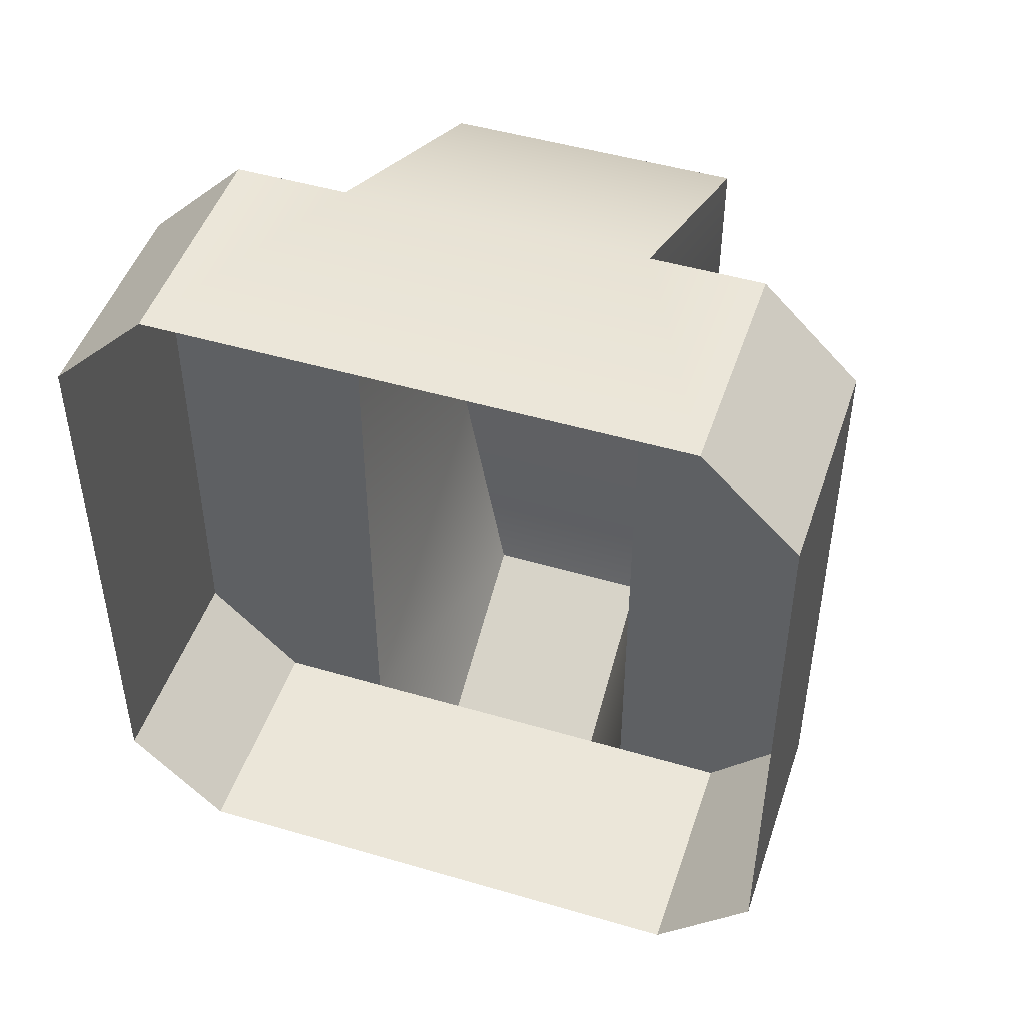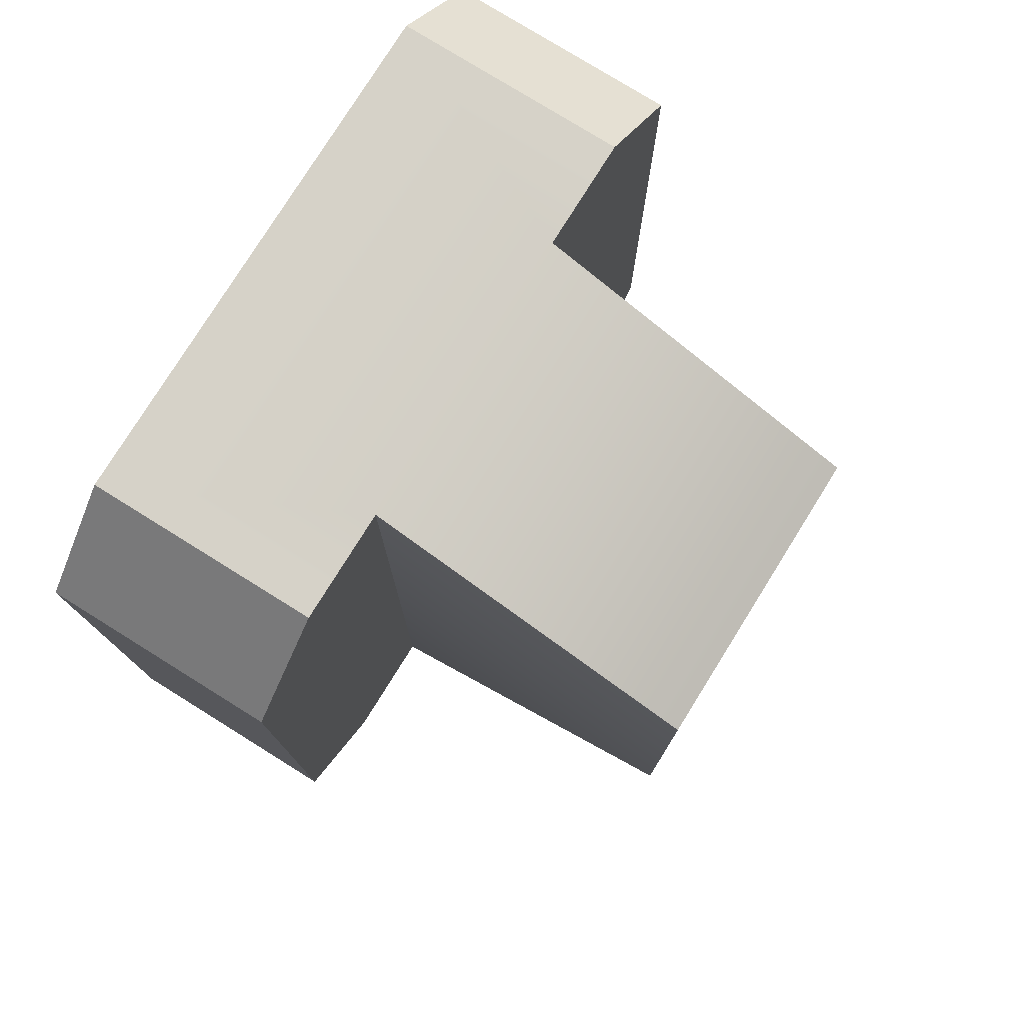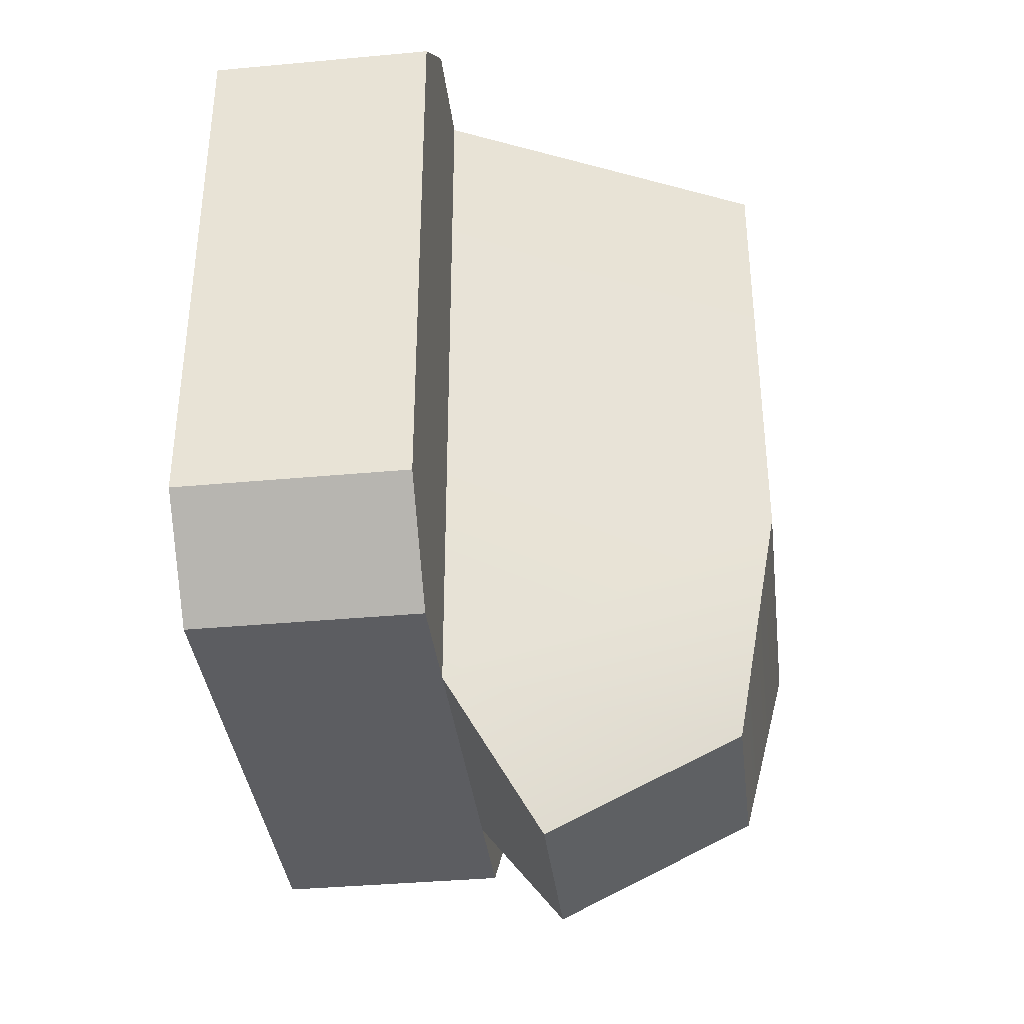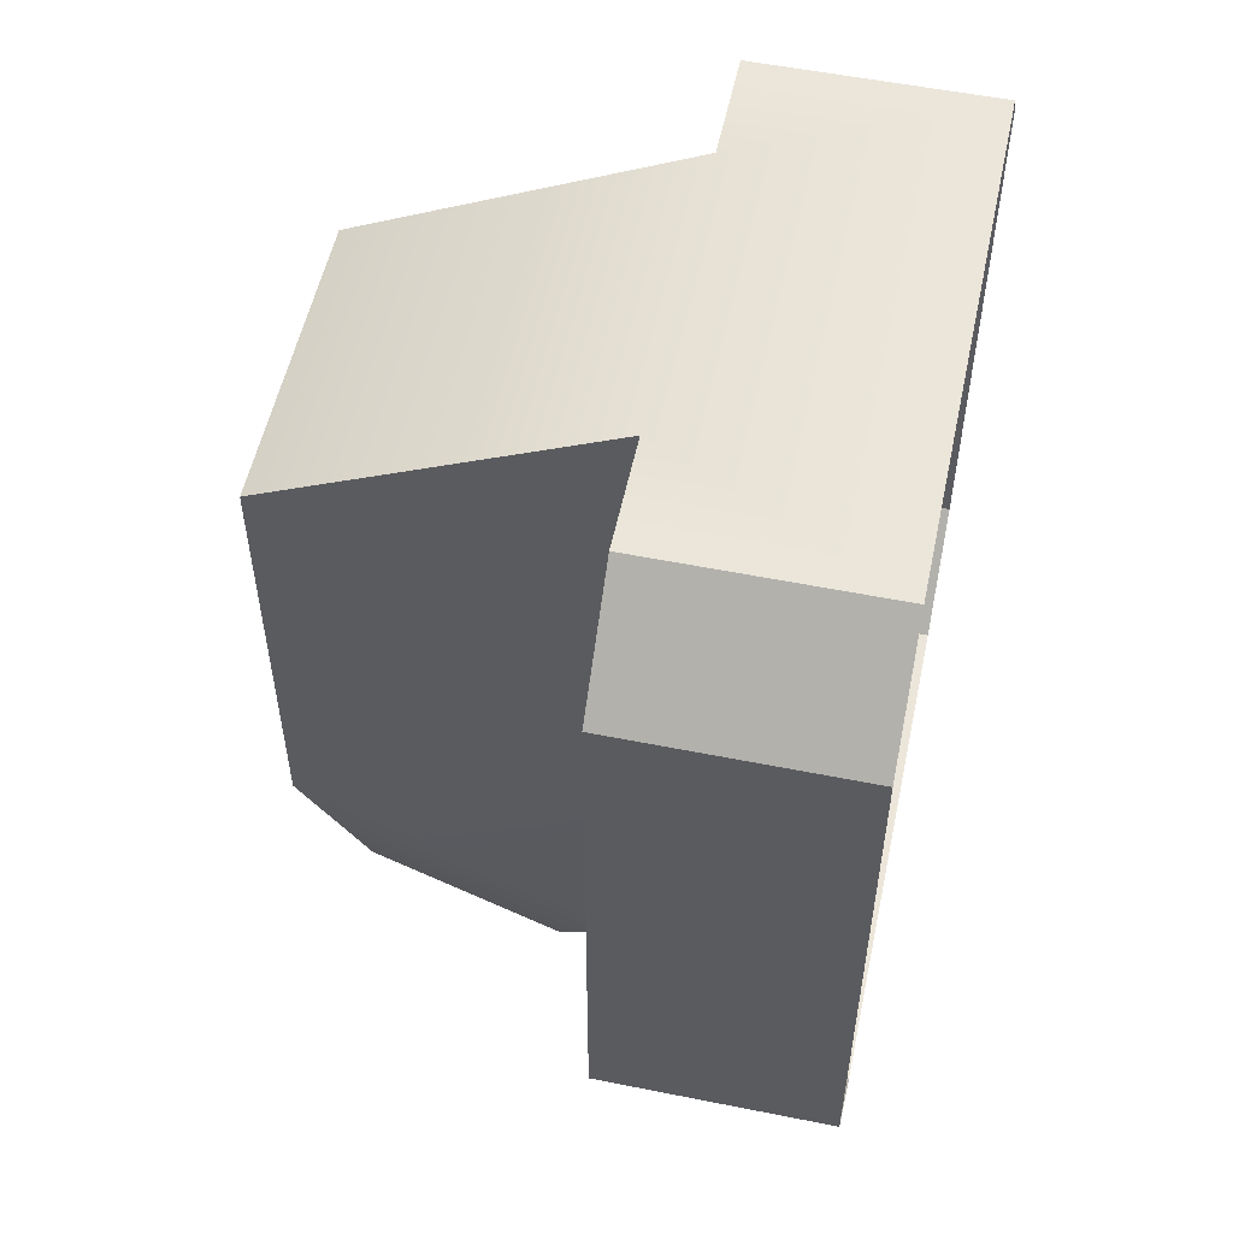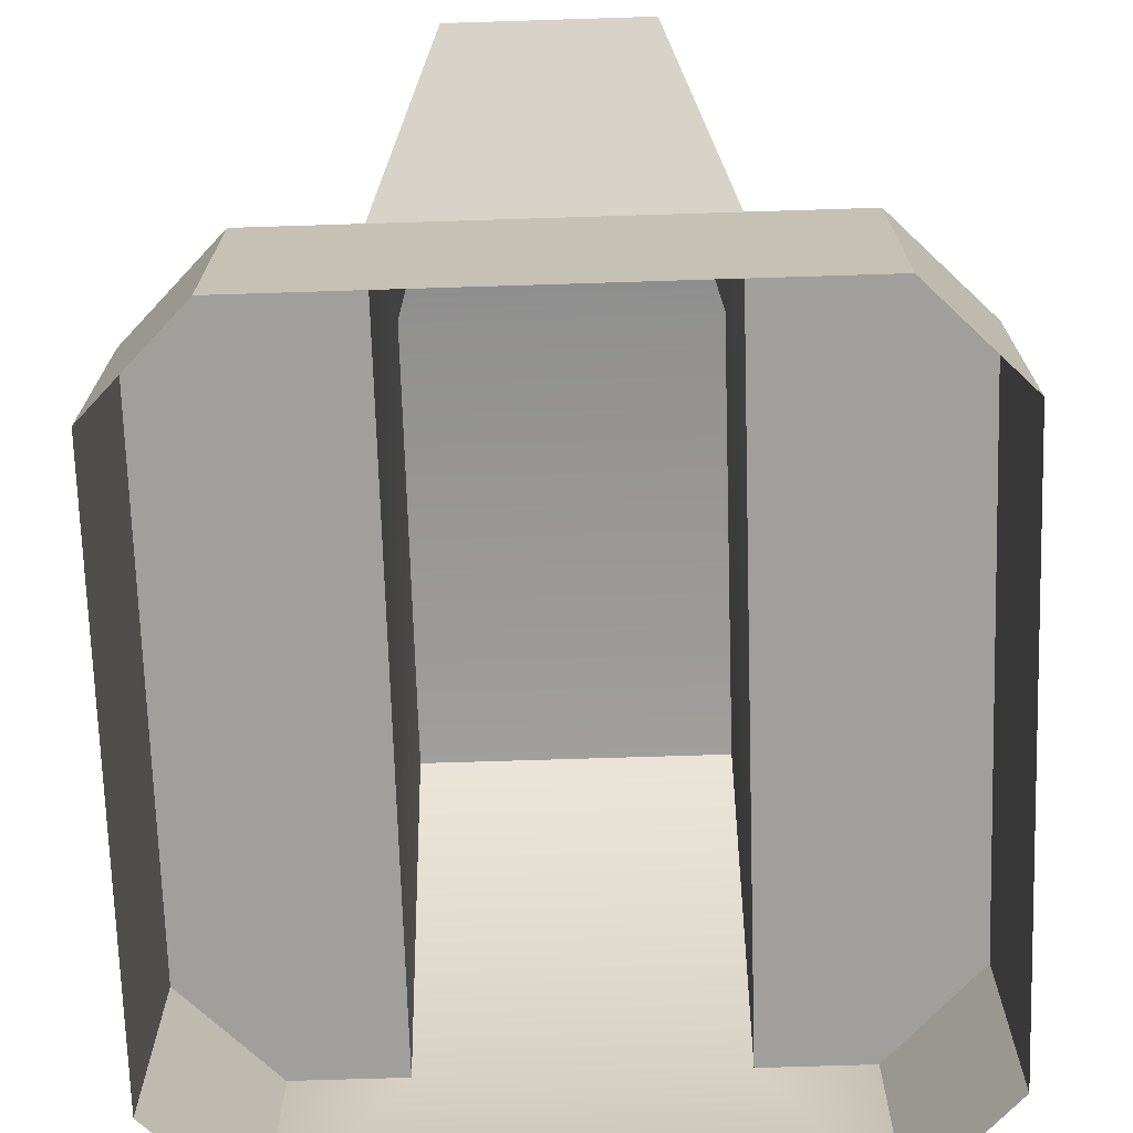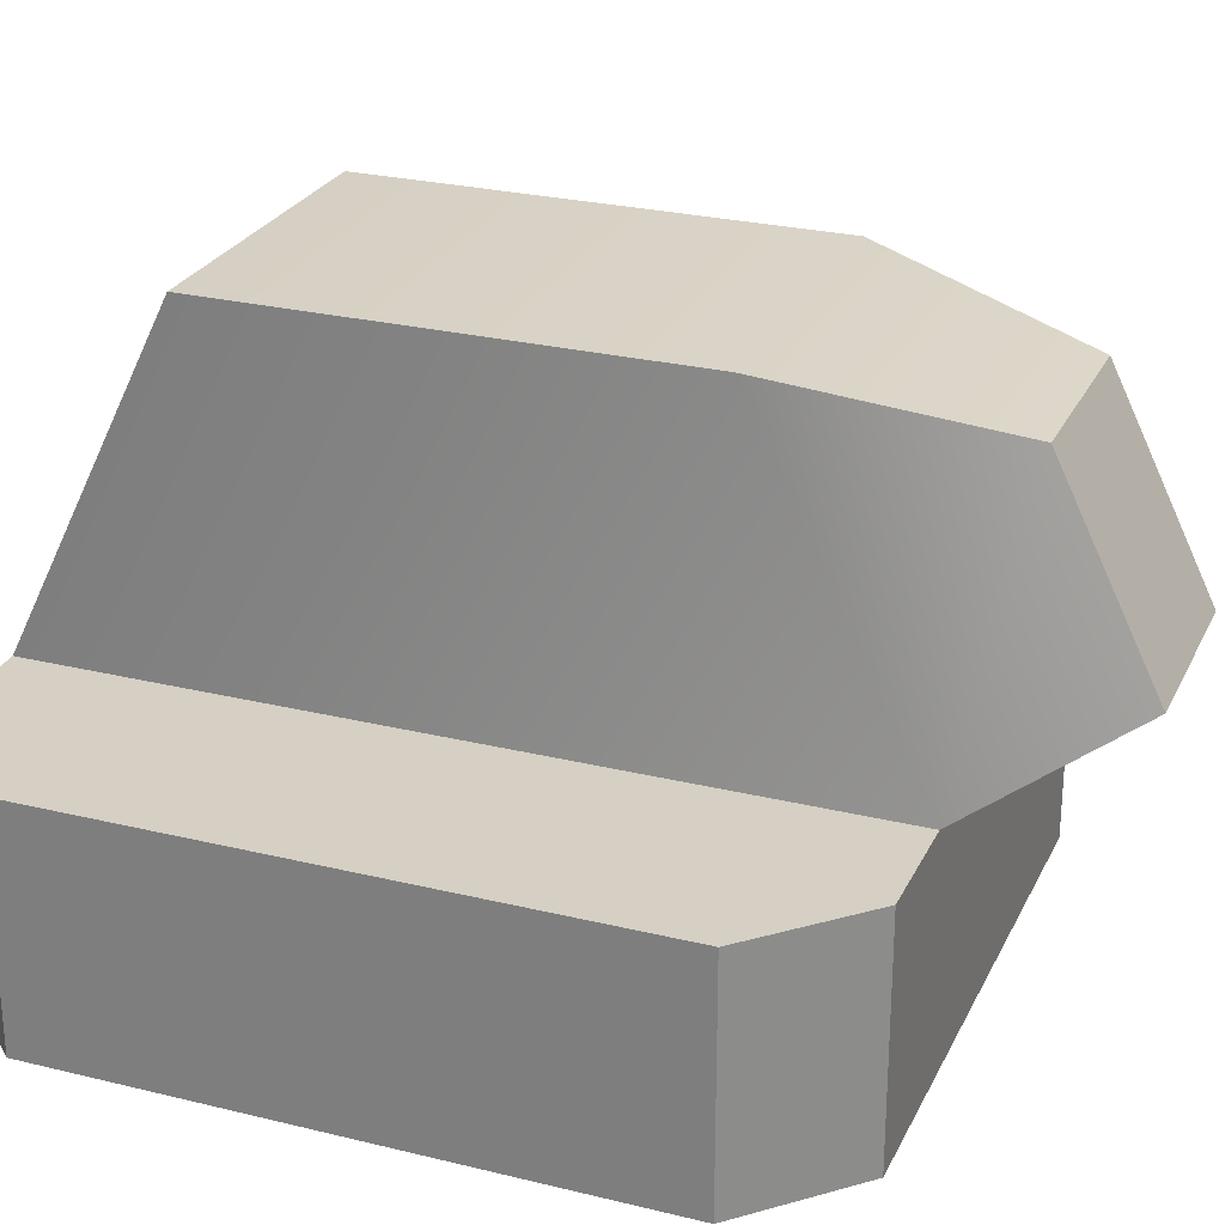
<metadata>
{"format":"obj","ext":"obj","renderer":"f3d","projection":"perspective","resolution":1024,"background":"white","views":[{"elev":47.8,"azim":18.3,"up":"+Z"},{"elev":77.7,"azim":121.9,"up":"+Z"},{"elev":-37.2,"azim":96.8,"up":"+Z"},{"elev":54.5,"azim":-78.0,"up":"+Z"},{"elev":-71.2,"azim":-178.2,"up":"+Y"},{"elev":26.1,"azim":111.2,"up":"+Y"}]}
</metadata>
<code>
o Cube.001_Cube.002
v 0.132 1.268 -0.193
v 0.132 0.9794 0.3345
v 0.132 0.9794 -0.3345
v 0.132 0.7786 -0.3345
v -0.132 0.9794 -0.3345
v -0.07735 1.228 -0.377
v -0.07735 1.059 -0.46
v 0.132 0.7786 0.3345
v 0.2284 0.9794 0.3345
v 0.132 1.268 0.193
v 0.312 0.9794 -0.2509
v 0.312 0.7786 0.2509
v 0.312 0.7786 -0.2509
v 0.2284 0.7786 -0.3345
v 0.2284 0.9794 -0.3345
v 0.312 0.9794 0.2509
v 0.2284 0.7786 0.3345
v -0.132 0.9794 0.3345
v -0.132 1.268 -0.193
v -0.132 0.7786 -0.3345
v -0.2284 0.9794 0.3345
v -0.132 0.7786 0.3345
v -0.132 1.268 0.193
v -0.312 0.7786 0.2509
v -0.312 0.9794 -0.2509
v -0.312 0.7786 -0.2509
v -0.2284 0.7786 -0.3345
v -0.2284 0.9794 -0.3345
v -0.2284 0.7786 0.3345
v -0.312 0.9794 0.2509
v 0.07735 1.228 -0.377
v 0.07735 1.059 -0.46
f 18 19 5
f 28 26 25
f 3 31 1
f 2 23 18
f 11 12 13
f 24 25 26
f 29 30 24
f 6 32 7
f 1 2 3
f 13 15 11
f 5 6 7
f 32 5 7
f 4 5 3
f 29 18 21
f 18 8 2
f 16 17 12
f 17 2 8
f 15 4 3
f 28 20 27
f 10 19 23
f 16 11 2
f 18 5 25
f 6 1 31
f 18 23 19
f 28 27 26
f 3 32 31
f 2 10 23
f 11 16 12
f 24 30 25
f 29 21 30
f 6 31 32
f 1 10 2
f 13 14 15
f 5 19 6
f 32 3 5
f 4 20 5
f 29 22 18
f 18 22 8
f 16 9 17
f 17 9 2
f 15 14 4
f 28 5 20
f 10 1 19
f 3 2 11
f 9 16 2
f 11 15 3
f 25 30 18
f 21 18 30
f 5 28 25
f 6 19 1

</code>
